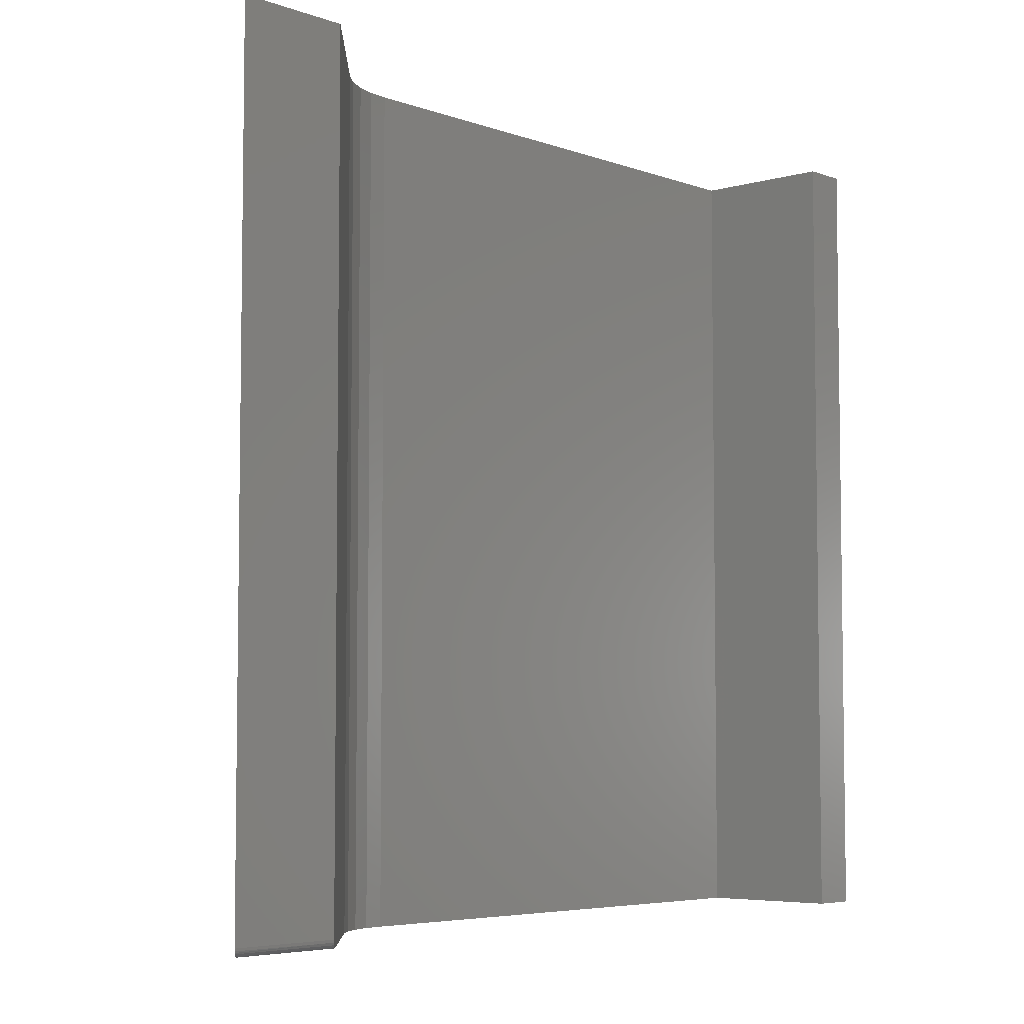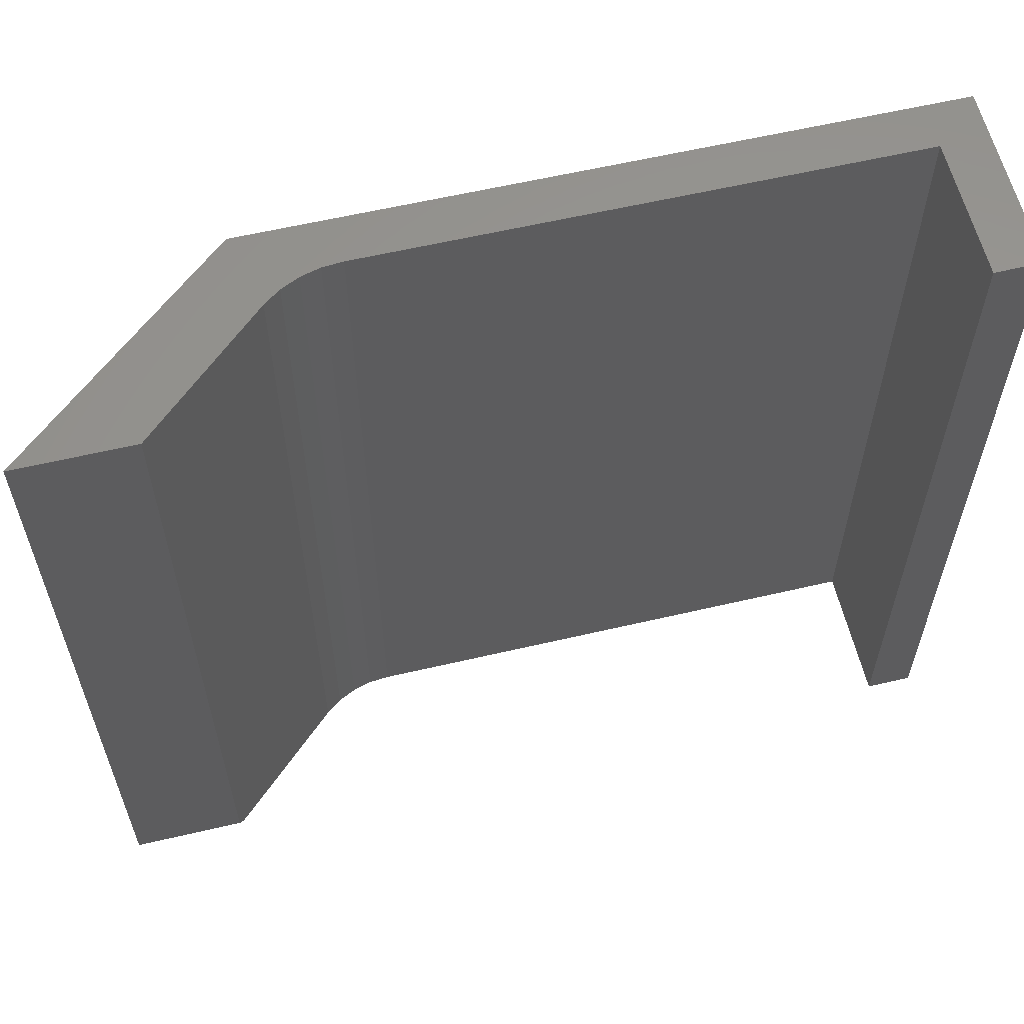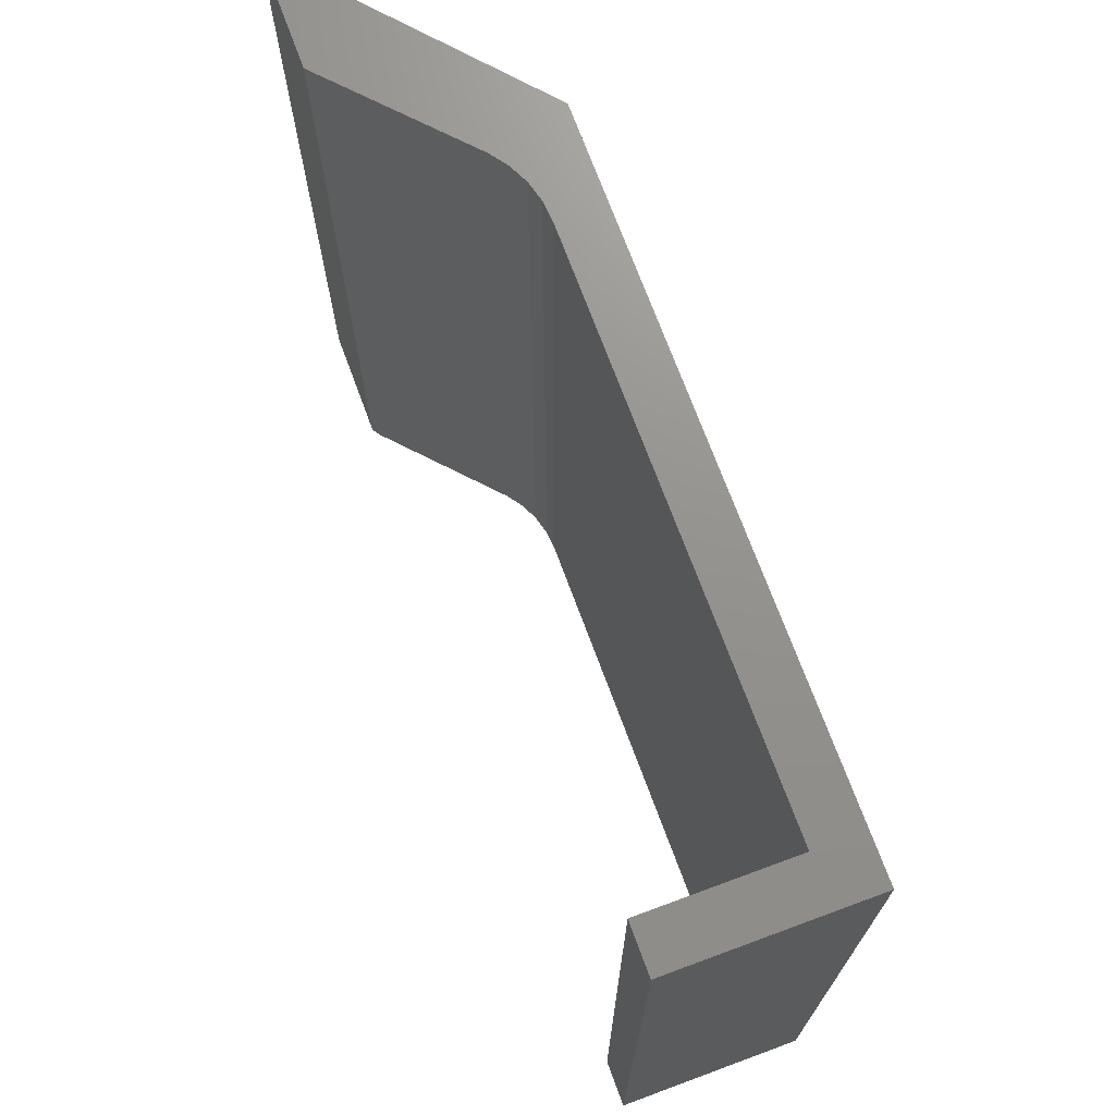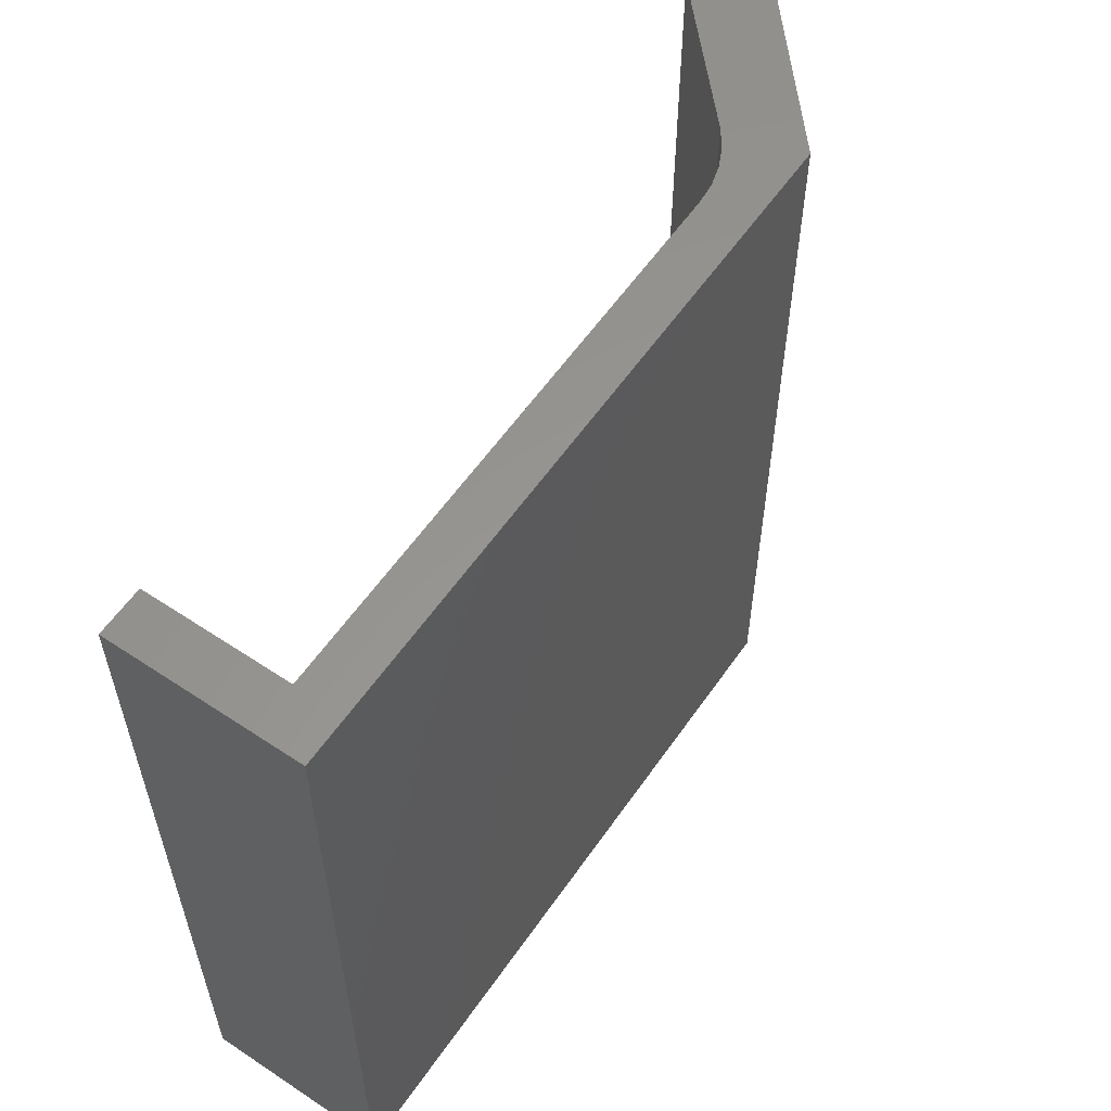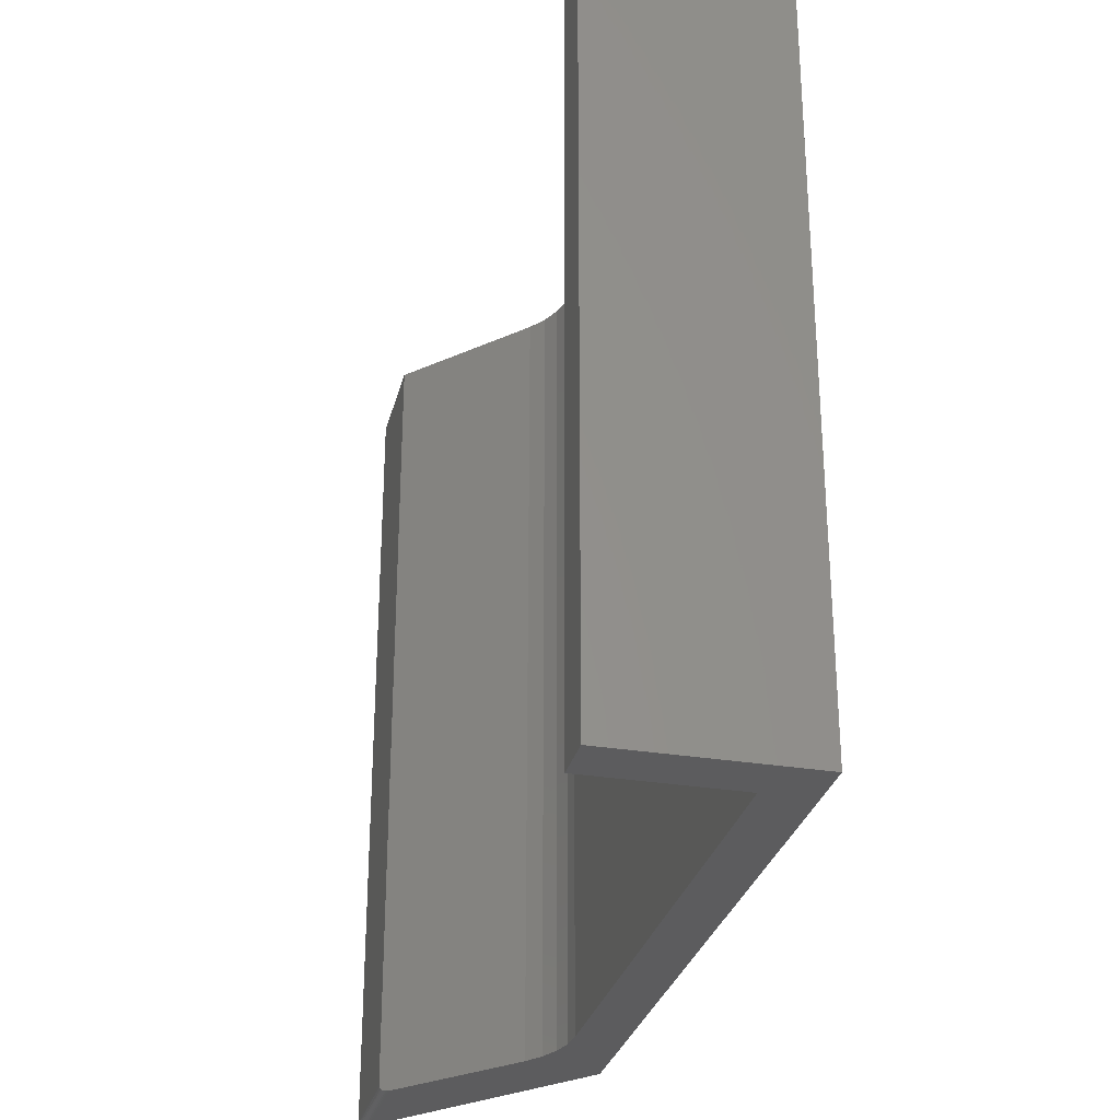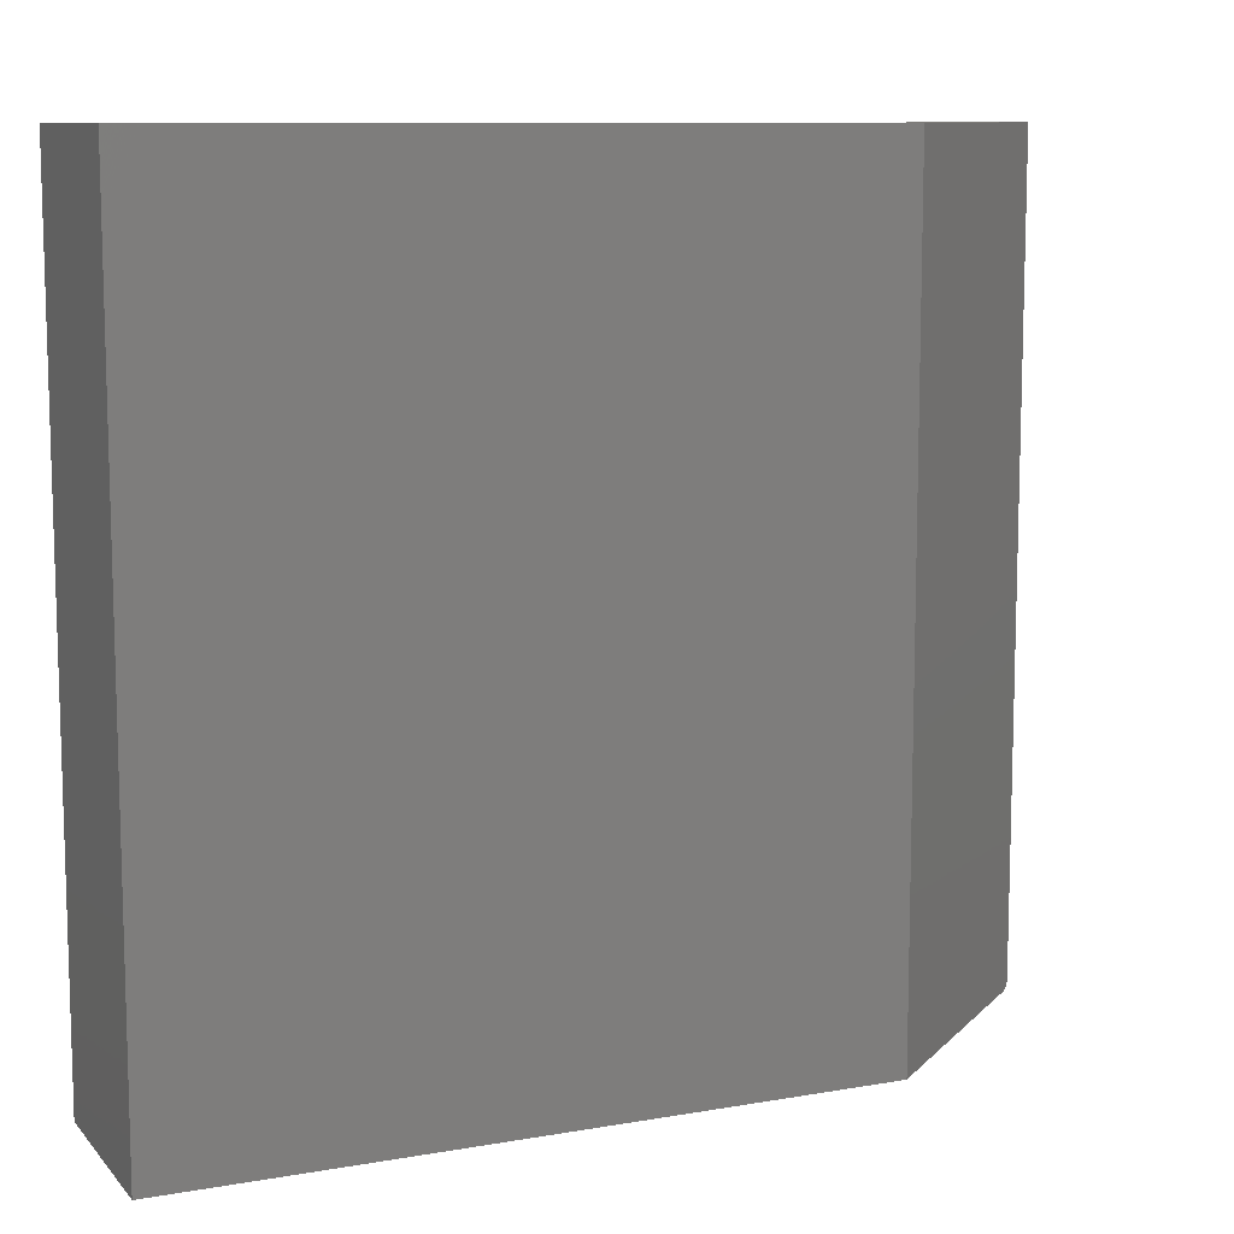
<metadata>
{"format":"stl","ext":"stl","renderer":"f3d","projection":"perspective","resolution":1024,"background":"white","views":[{"elev":-5.4,"azim":131.7,"up":"+Y"},{"elev":60.0,"azim":166.5,"up":"+Y"},{"elev":71.7,"azim":-110.3,"up":"+Y"},{"elev":58.5,"azim":-55.5,"up":"+Y"},{"elev":-29.6,"azim":-103.7,"up":"+Y"},{"elev":10.0,"azim":-24.0,"up":"+Y"}]}
</metadata>
<code>
# stl→obj: 41 verts, 78 faces
v 0.5145 -0.75 0.007812
v 0.3055 -0.75 0.1046
v 0.4104 -0.75 0.007812
v 0.3229 -0.75 0.1743
v -0.3047 -0.75 0.1743
v -0.2611 -0.75 0.1308
v 0.2358 -0.75 0.1308
v 0.2547 -0.75 0.1292
v 0.2731 -0.75 0.1242
v 0.2902 -0.75 0.1159
v -0.3047 -0.75 0
v -0.2611 -0.75 -2.669e-18
v 0.5226 -0.7455 0.0007536
v 0.5198 -0.7485 0.00316
v 0.5209 -0.7476 0.002206
v 0.5218 -0.7466 0.001395
v 0.5234 -0.7422 -5.071e-17
v 0.5234 4.597e-17 -5.071e-17
v 0.3229 3.484e-17 0.1743
v 0.5231 -0.7443 0.0003017
v 0.5159 -0.7499 0.006586
v 0.5172 -0.7496 0.005381
v 0.5186 -0.7491 0.004228
v 0.4188 -0.7422 -1.388e-17
v 0.4188 4.016e-17 -3.736e-17
v 0.4184 -0.7446 0.0003826
v 0.4172 -0.7467 0.001469
v 0.4164 -0.7477 0.002242
v 0.4154 -0.7485 0.003146
v 0.4143 -0.7491 0.004163
v 0.4131 -0.7496 0.005273
v 0.4118 -0.7499 0.006449
v 0.3055 5.933e-17 0.1046
v 0.2902 5.848e-17 0.1159
v 0.2731 5.753e-17 0.1242
v 0.2547 5.651e-17 0.1292
v 0.2358 3e-17 0.1308
v -0.2611 2.419e-18 0.1308
v -0.3047 5.926e-34 0.1743
v -0.3047 0 0
v -0.2611 2.419e-18 -2.669e-18
f 1 2 3
f 4 5 6
f 4 6 7
f 4 7 8
f 4 8 9
f 4 9 10
f 4 10 2
f 4 2 1
f 11 12 5
f 5 12 6
f 13 14 15
f 13 15 16
f 17 18 19
f 4 14 13
f 4 13 20
f 4 20 17
f 4 17 19
f 14 4 1
f 14 1 21
f 14 21 22
f 14 22 23
f 24 25 17
f 17 25 18
f 26 27 28
f 26 28 29
f 26 29 30
f 26 30 31
f 26 31 32
f 26 32 3
f 26 3 2
f 26 2 24
f 25 24 33
f 33 24 2
f 1 32 21
f 1 3 32
f 26 13 16
f 26 16 27
f 16 15 27
f 27 15 28
f 28 15 14
f 28 14 29
f 14 23 29
f 29 23 30
f 23 22 30
f 30 22 31
f 31 22 21
f 31 21 32
f 24 17 26
f 26 17 20
f 26 20 13
f 25 33 18
f 19 18 33
f 19 33 34
f 19 34 35
f 19 35 36
f 19 36 37
f 19 37 38
f 19 38 39
f 40 39 41
f 41 39 38
f 39 40 5
f 5 40 11
f 19 39 4
f 4 39 5
f 35 8 36
f 36 8 7
f 36 7 37
f 8 35 9
f 9 35 34
f 9 34 10
f 10 34 33
f 10 33 2
f 38 37 6
f 6 37 7
f 41 38 12
f 12 38 6
f 11 40 12
f 12 40 41

</code>
